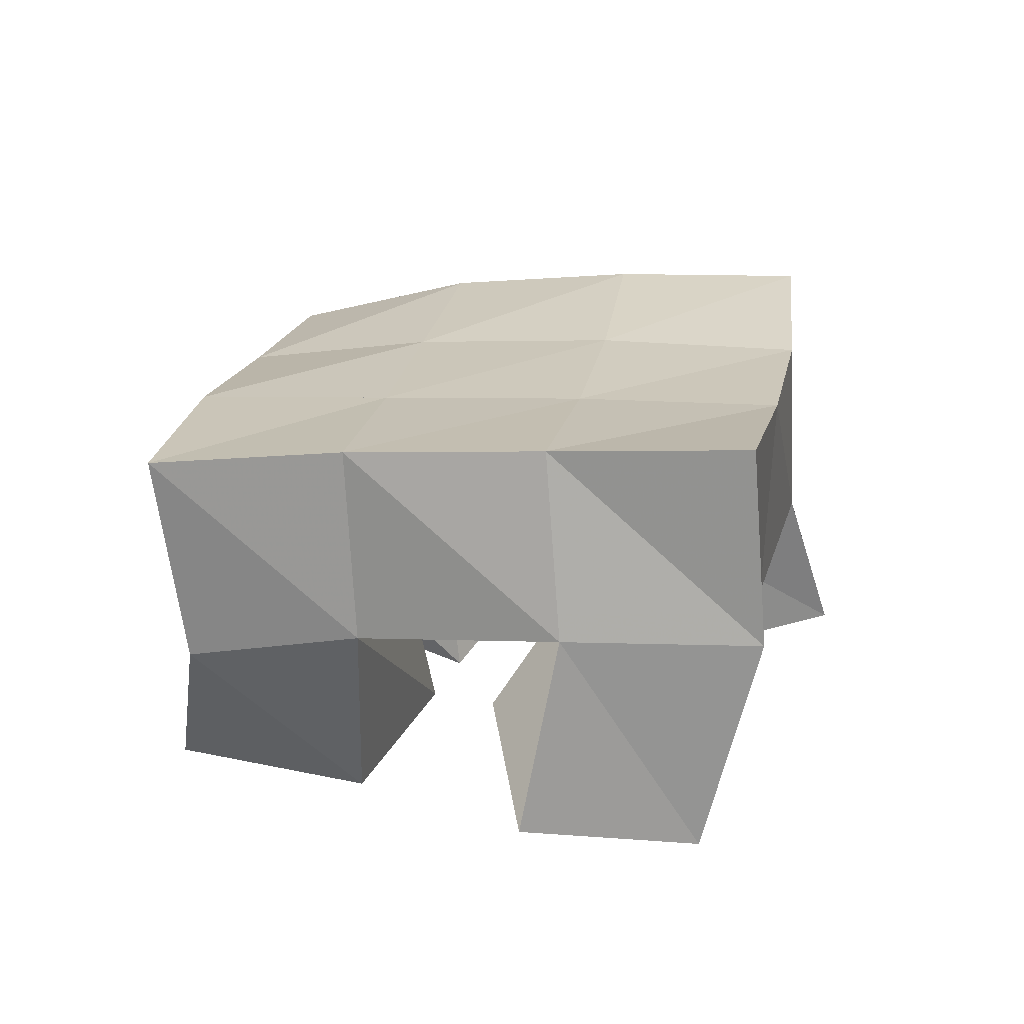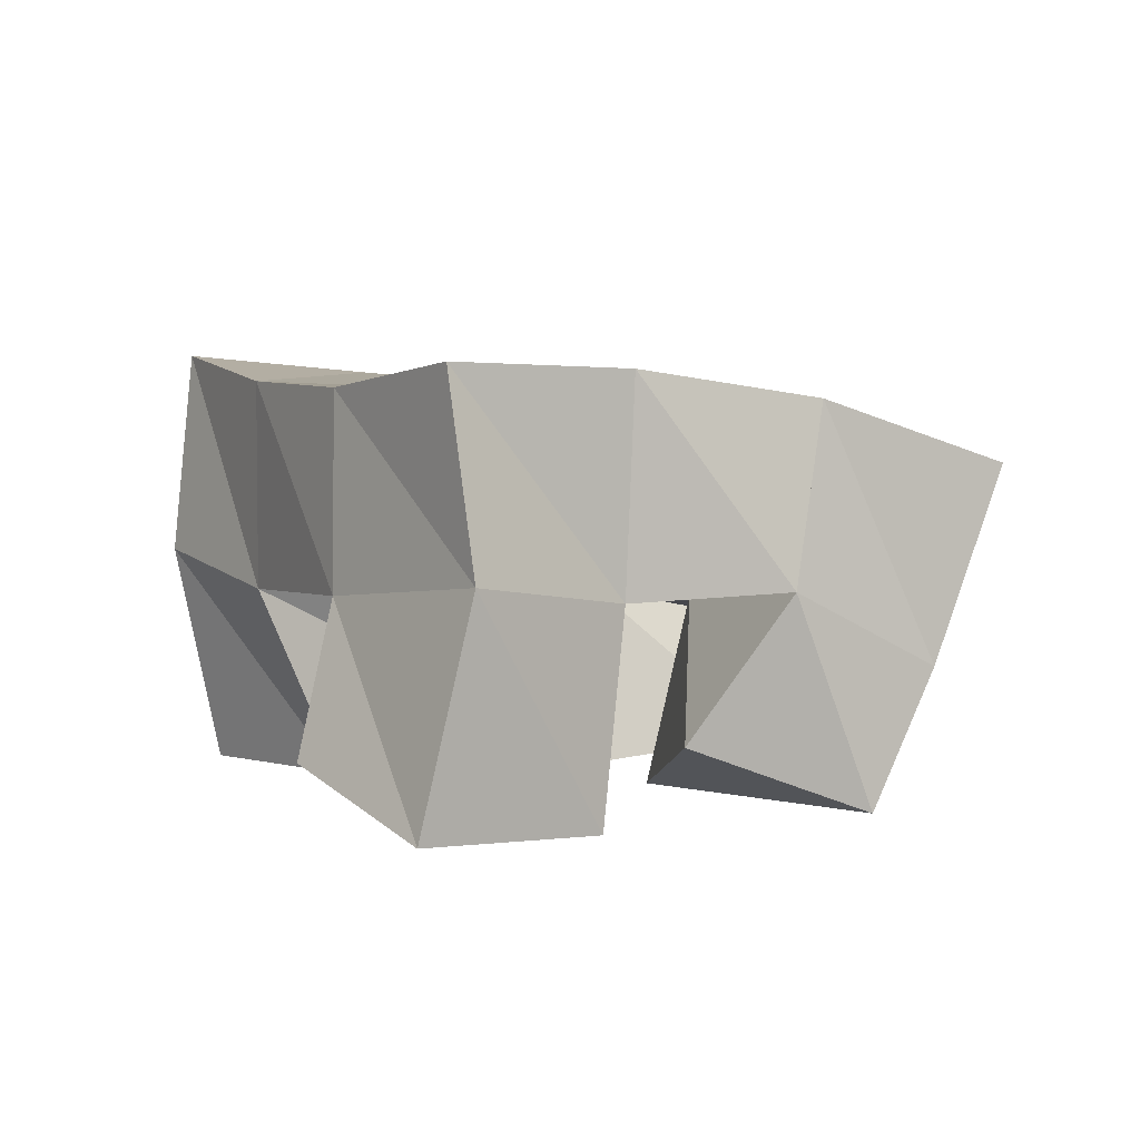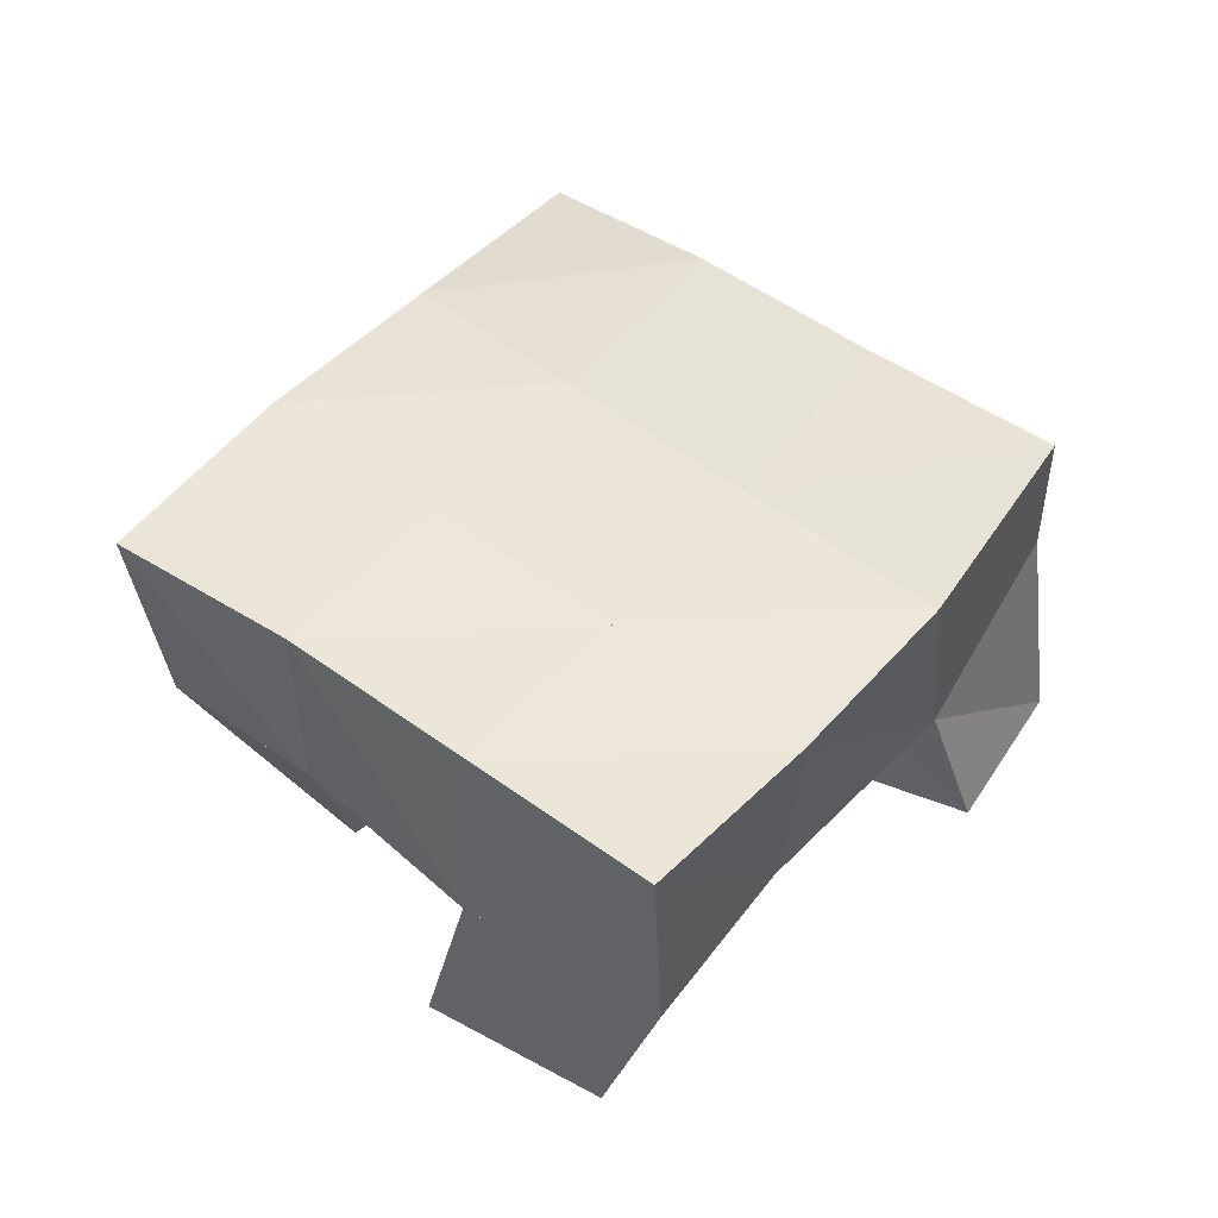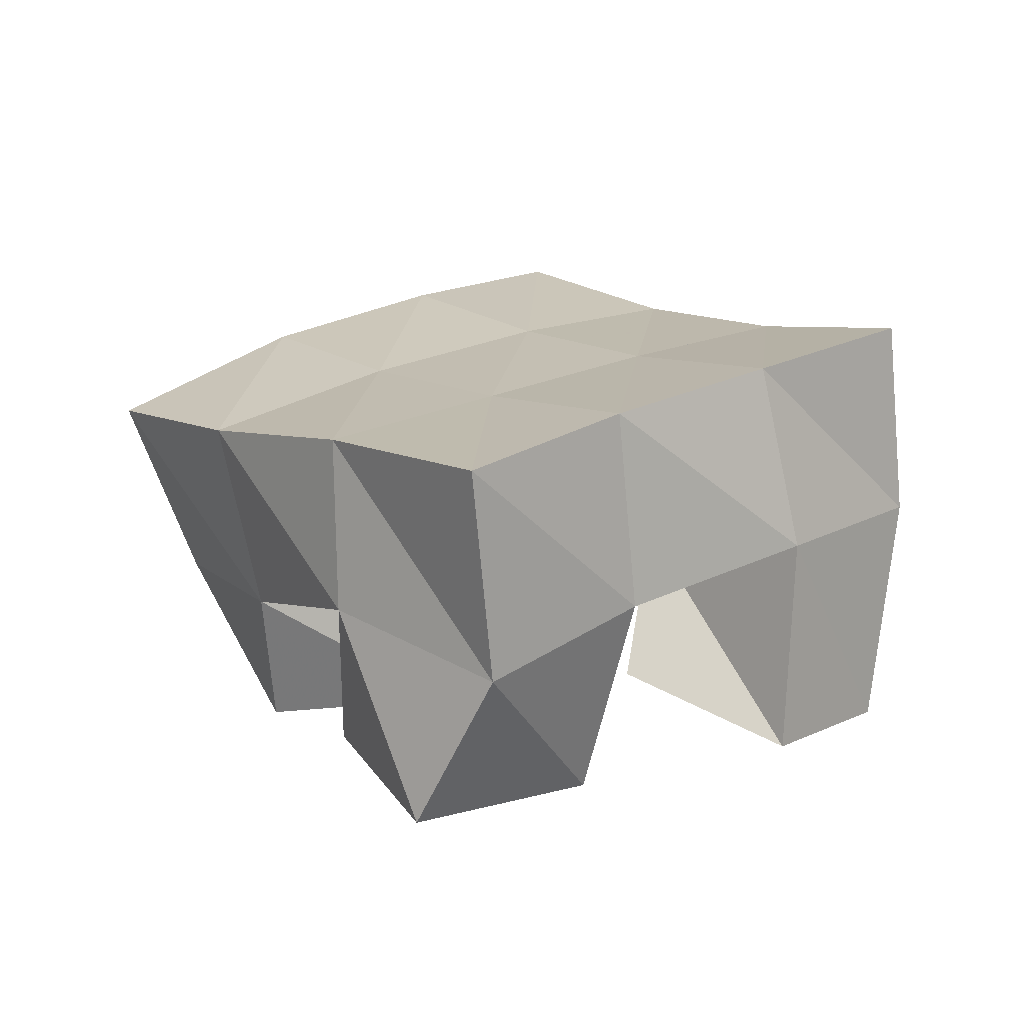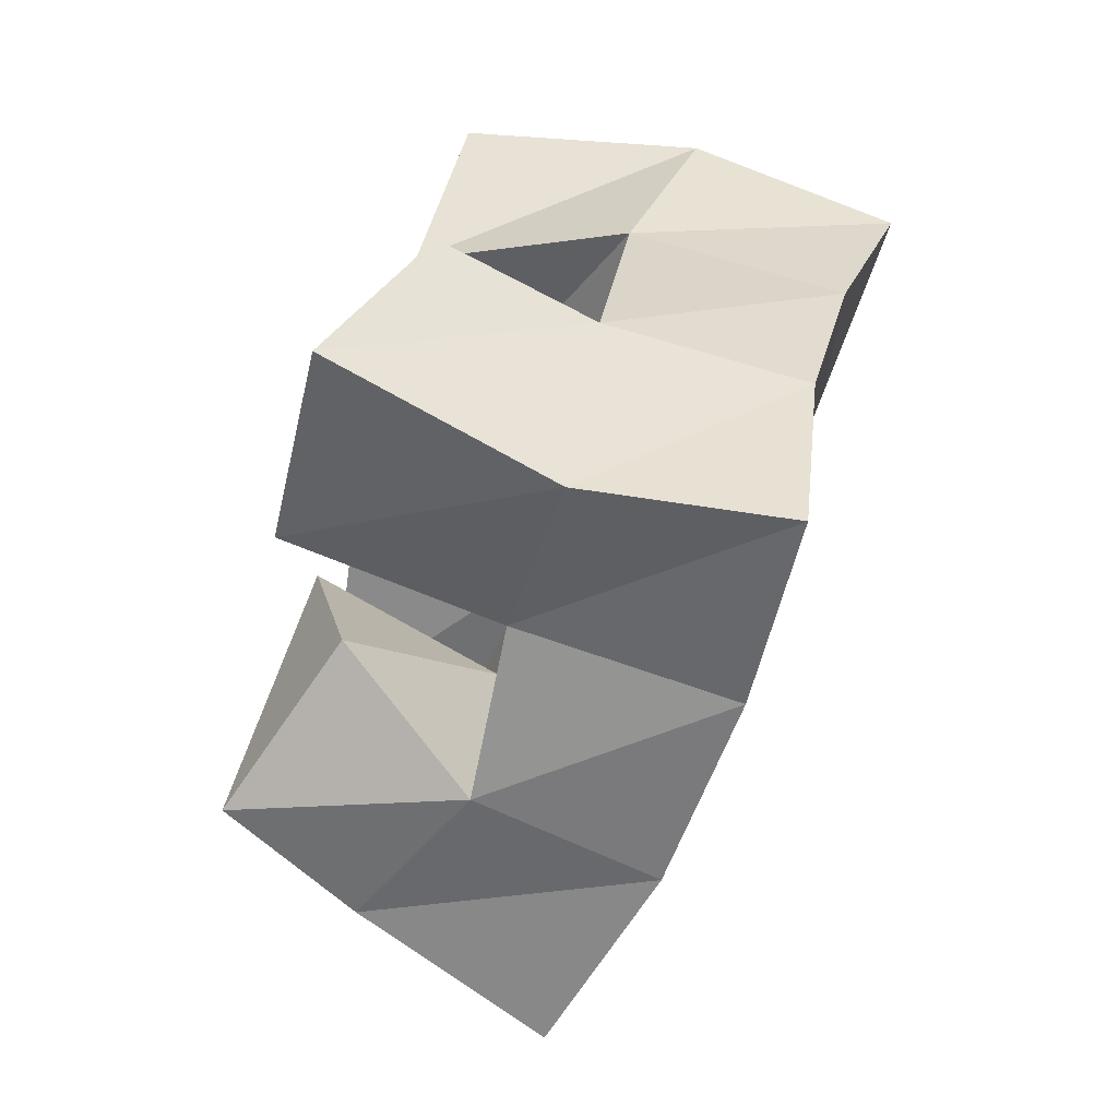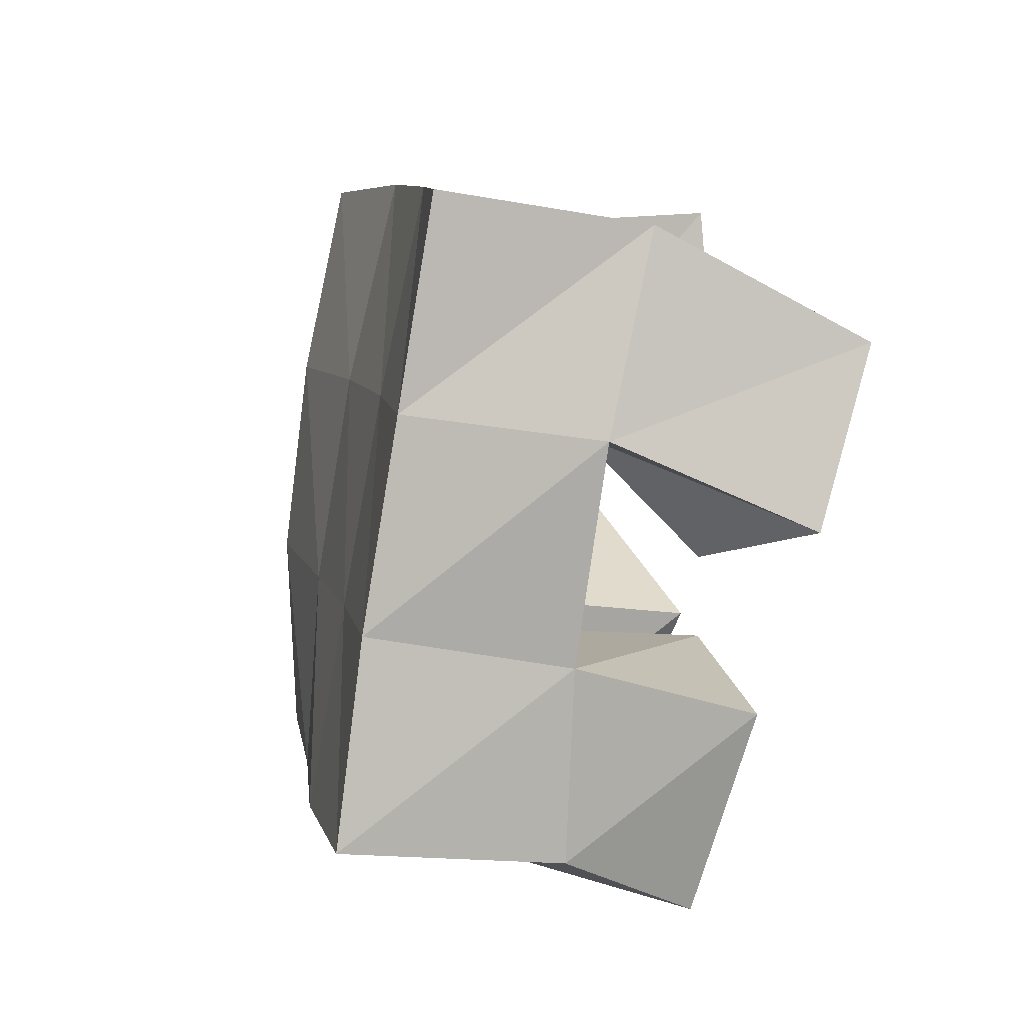
<metadata>
{"format":"obj","ext":"obj","renderer":"f3d","projection":"perspective","resolution":1024,"background":"white","views":[{"elev":24.2,"azim":-125.7,"up":"+Y"},{"elev":3.8,"azim":14.1,"up":"+Y"},{"elev":56.0,"azim":-96.7,"up":"+Y"},{"elev":16.0,"azim":-176.5,"up":"+Y"},{"elev":78.8,"azim":106.1,"up":"+Z"},{"elev":-39.7,"azim":-109.3,"up":"+Z"}]}
</metadata>
<code>
v 3.805 0.1021 0.2683
v 3.817 0.1576 0.2626
v 3.768 0.1153 0.241
v 3.773 0.1527 0.2299
v 3.837 0.1 0.2306
v 3.84 0.1516 0.2234
v 3.799 0.1 0.2032
v 3.806 0.1503 0.1923
v 3.815 0.1026 0.1338
v 3.809 0.1471 0.1209
v 3.788 0.1 0.09231
v 3.776 0.1518 0.08463
v 3.853 0.107 0.1051
v 3.85 0.1506 0.08075
v 3.829 0.1023 0.06052
v 3.809 0.1421 0.05415
v 3.85 0.1166 0.2038
v 3.876 0.1532 0.1999
v 3.83 0.1 0.1527
v 3.841 0.1483 0.1537
v 3.892 0.1 0.1859
v 3.905 0.1338 0.171
v 3.877 0.1 0.1395
v 3.878 0.1367 0.1278
v 3.753 0.1025 0.1711
v 3.738 0.1506 0.1871
v 3.71 0.102 0.1447
v 3.703 0.1584 0.1568
v 3.778 0.1179 0.1279
v 3.772 0.1509 0.1535
v 3.736 0.1063 0.1068
v 3.734 0.1586 0.117
v 3.809 0.2058 0.2585
v 3.772 0.2005 0.2258
v 3.842 0.2046 0.2217
v 3.808 0.2006 0.1885
v 3.88 0.198 0.1887
v 3.847 0.196 0.1531
v 3.919 0.1825 0.1585
v 3.887 0.1864 0.1215
v 3.739 0.2023 0.1912
v 3.776 0.2007 0.1552
v 3.814 0.1973 0.1191
v 3.851 0.1937 0.08427
v 3.708 0.2093 0.1553
v 3.744 0.2053 0.1201
v 3.78 0.2013 0.08477
v 3.814 0.196 0.04826
f 1 2 4
f 3 1 4
f 2 6 8
f 4 2 8
f 6 5 7
f 8 6 7
f 5 1 3
f 7 5 3
f 8 7 3
f 4 8 3
f 2 1 5
f 6 2 5
f 9 10 12
f 11 9 12
f 10 14 16
f 12 10 16
f 14 13 15
f 16 14 15
f 13 9 11
f 15 13 11
f 16 15 11
f 12 16 11
f 10 9 13
f 14 10 13
f 17 18 20
f 19 17 20
f 18 22 24
f 20 18 24
f 22 21 23
f 24 22 23
f 21 17 19
f 23 21 19
f 24 23 19
f 20 24 19
f 18 17 21
f 22 18 21
f 25 26 28
f 27 25 28
f 26 30 32
f 28 26 32
f 30 29 31
f 32 30 31
f 29 25 27
f 31 29 27
f 32 31 27
f 28 32 27
f 26 25 29
f 30 26 29
f 2 33 34
f 4 2 34
f 33 35 36
f 34 33 36
f 35 6 8
f 36 35 8
f 6 2 4
f 8 6 4
f 36 8 4
f 34 36 4
f 33 2 6
f 35 33 6
f 6 35 36
f 8 6 36
f 35 37 38
f 36 35 38
f 37 18 20
f 38 37 20
f 18 6 8
f 20 18 8
f 38 20 8
f 36 38 8
f 35 6 18
f 37 35 18
f 18 37 38
f 20 18 38
f 37 39 40
f 38 37 40
f 39 22 24
f 40 39 24
f 22 18 20
f 24 22 20
f 40 24 20
f 38 40 20
f 37 18 22
f 39 37 22
f 4 34 41
f 26 4 41
f 34 36 42
f 41 34 42
f 36 8 30
f 42 36 30
f 8 4 26
f 30 8 26
f 42 30 26
f 41 42 26
f 34 4 8
f 36 34 8
f 8 36 42
f 30 8 42
f 36 38 43
f 42 36 43
f 38 20 10
f 43 38 10
f 20 8 30
f 10 20 30
f 43 10 30
f 42 43 30
f 36 8 20
f 38 36 20
f 20 38 43
f 10 20 43
f 38 40 44
f 43 38 44
f 40 24 14
f 44 40 14
f 24 20 10
f 14 24 10
f 44 14 10
f 43 44 10
f 38 20 24
f 40 38 24
f 26 41 45
f 28 26 45
f 41 42 46
f 45 41 46
f 42 30 32
f 46 42 32
f 30 26 28
f 32 30 28
f 46 32 28
f 45 46 28
f 41 26 30
f 42 41 30
f 30 42 46
f 32 30 46
f 42 43 47
f 46 42 47
f 43 10 12
f 47 43 12
f 10 30 32
f 12 10 32
f 47 12 32
f 46 47 32
f 42 30 10
f 43 42 10
f 10 43 47
f 12 10 47
f 43 44 48
f 47 43 48
f 44 14 16
f 48 44 16
f 14 10 12
f 16 14 12
f 48 16 12
f 47 48 12
f 43 10 14
f 44 43 14

</code>
